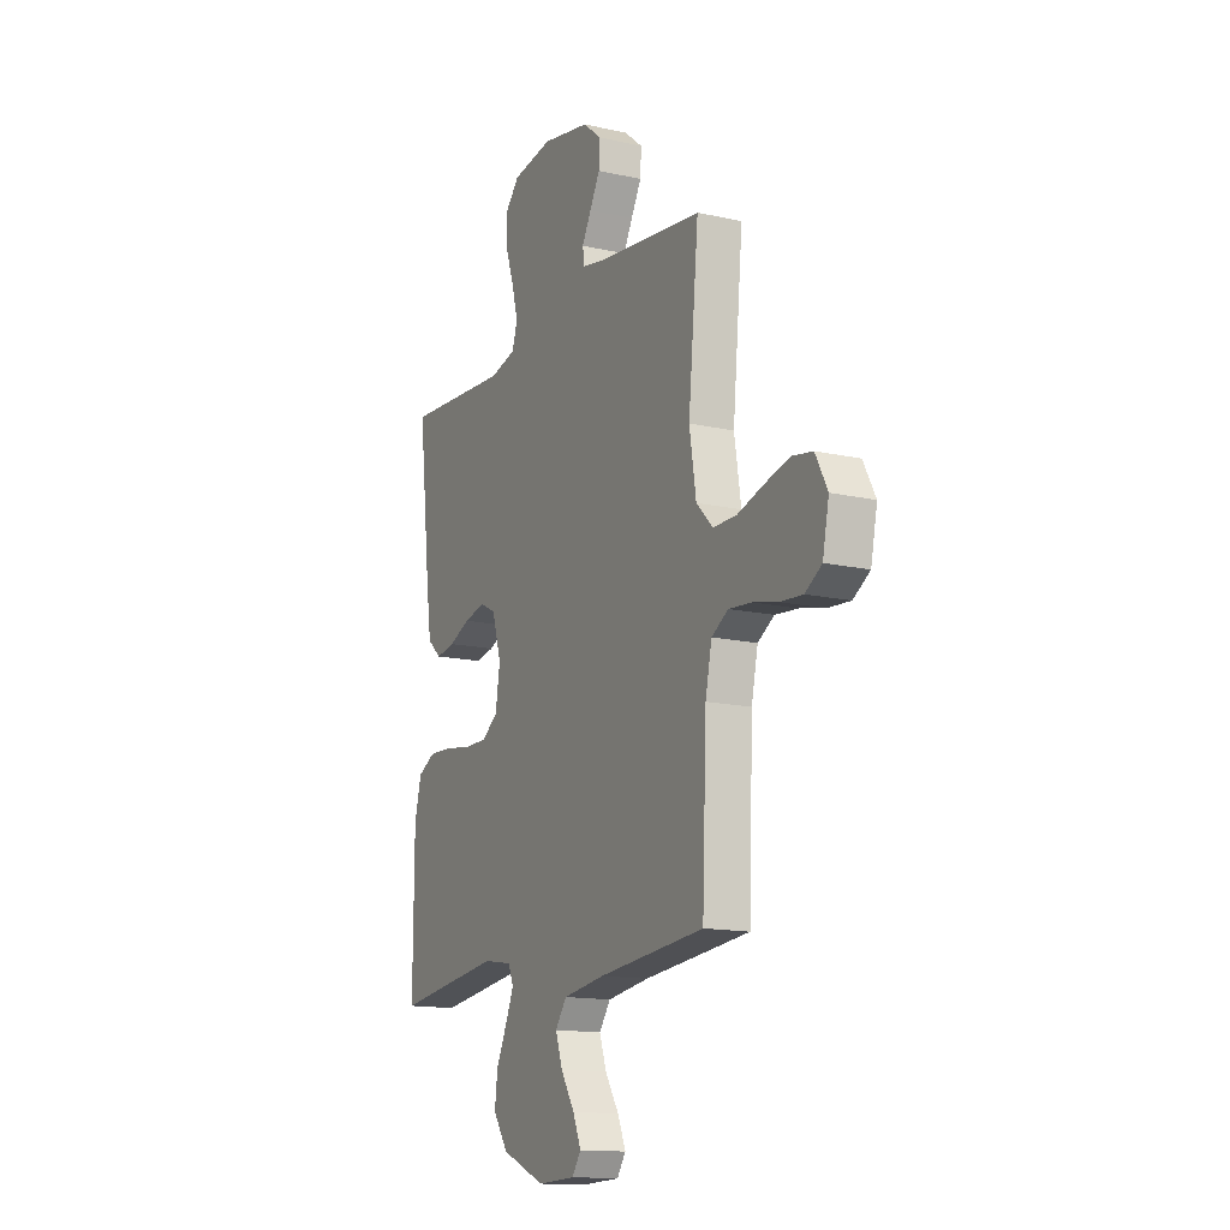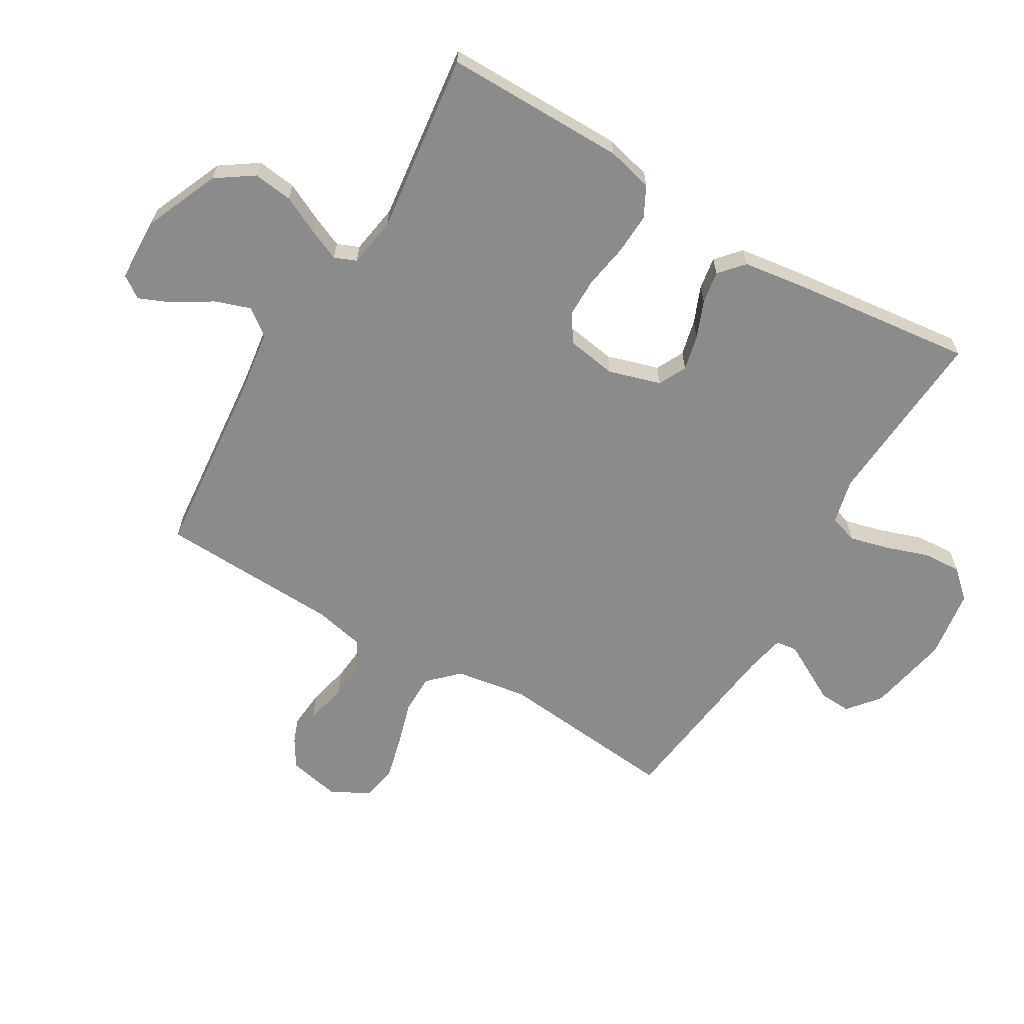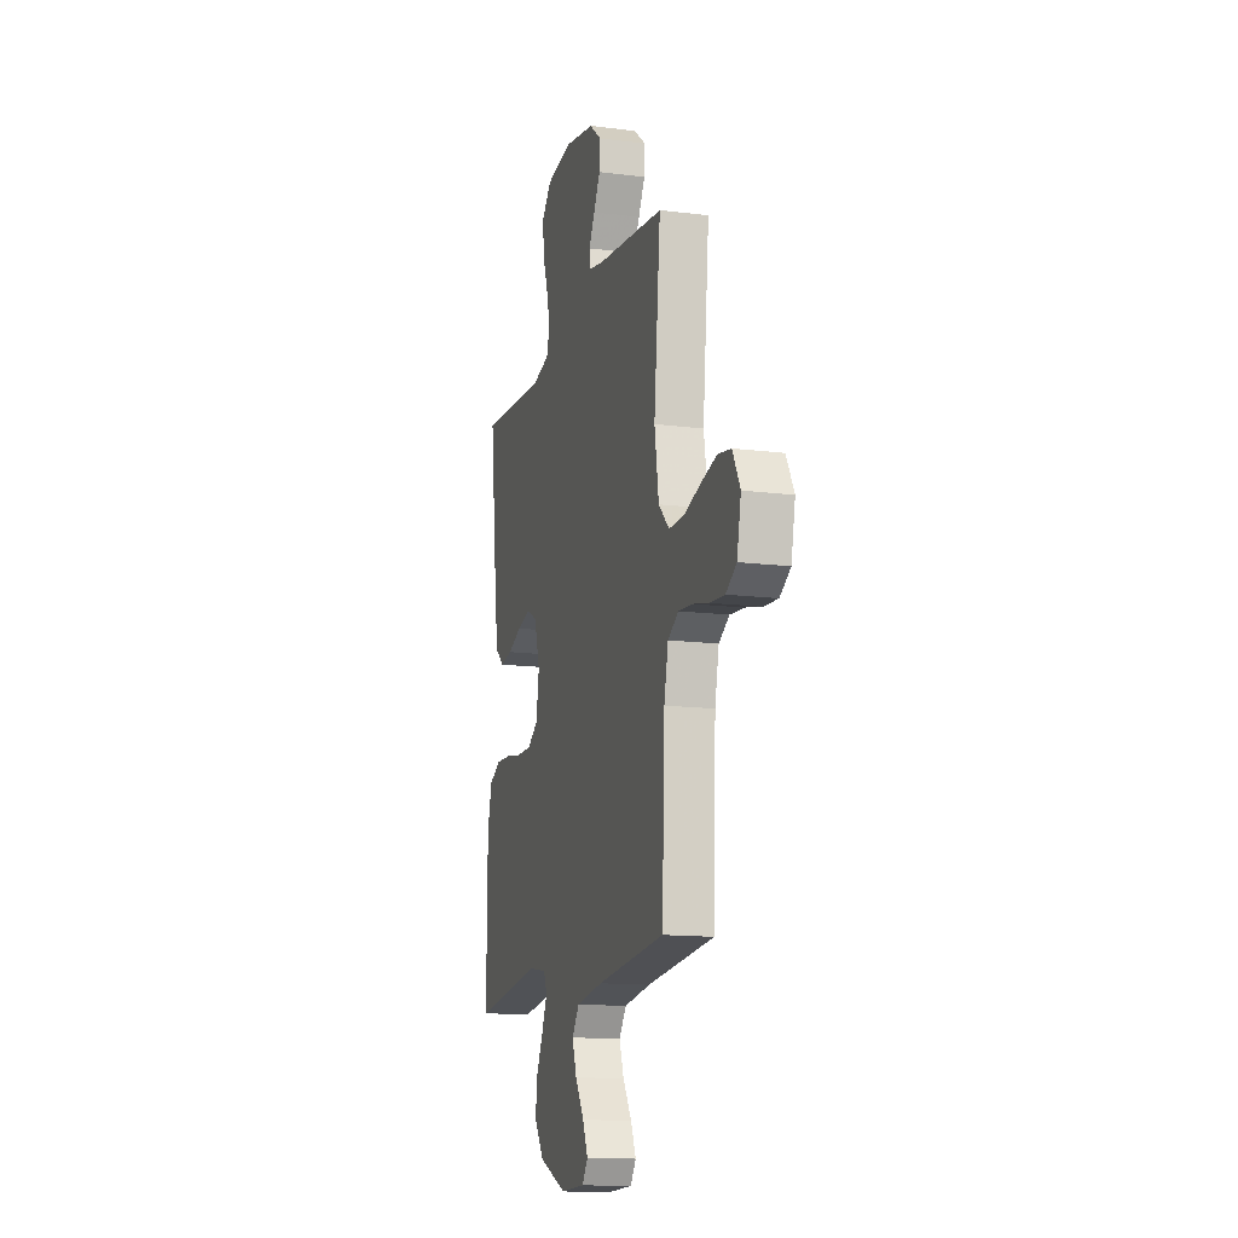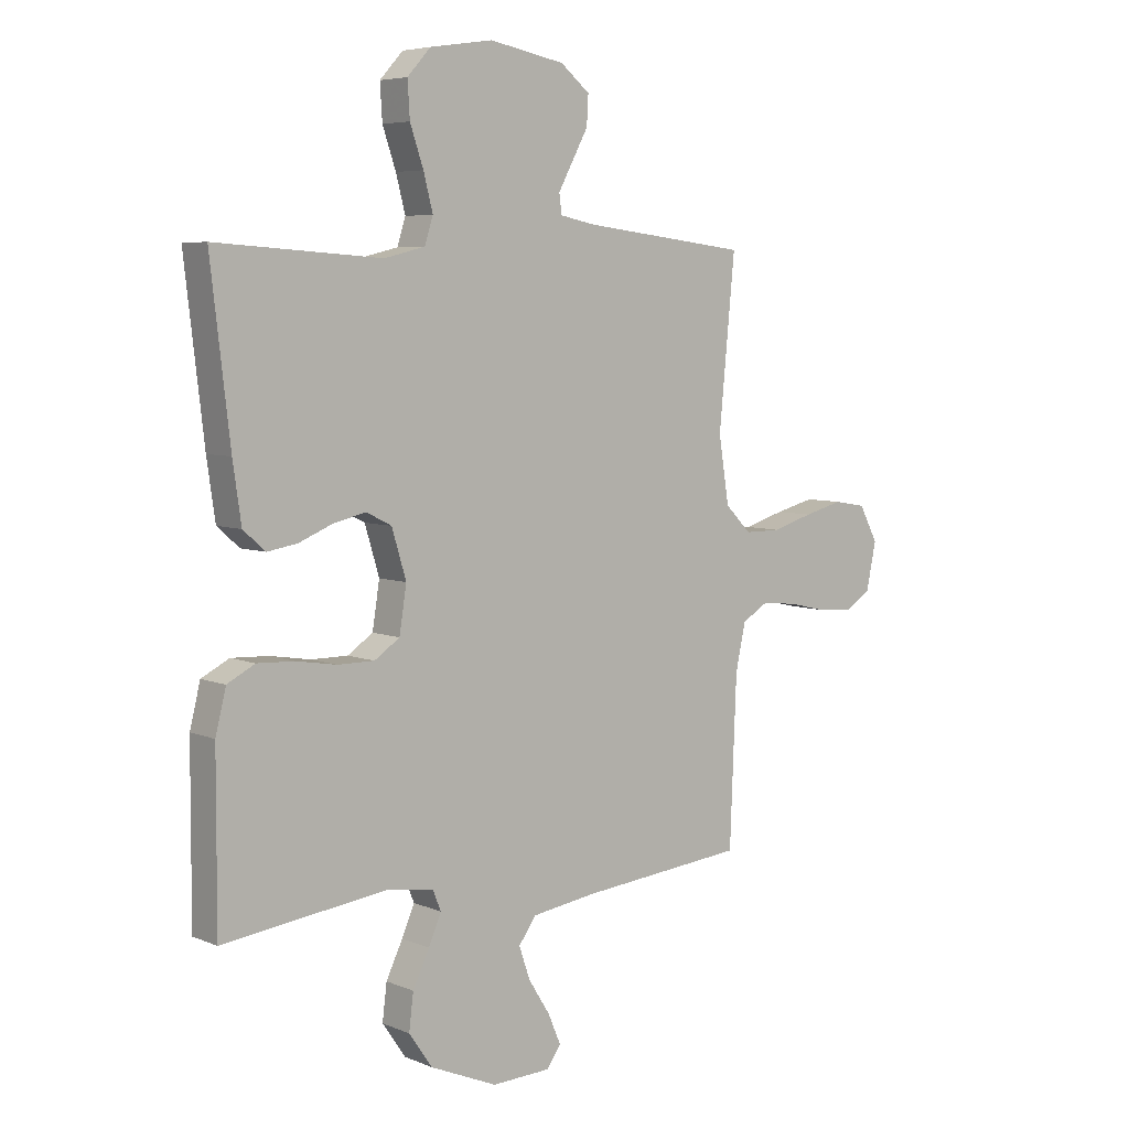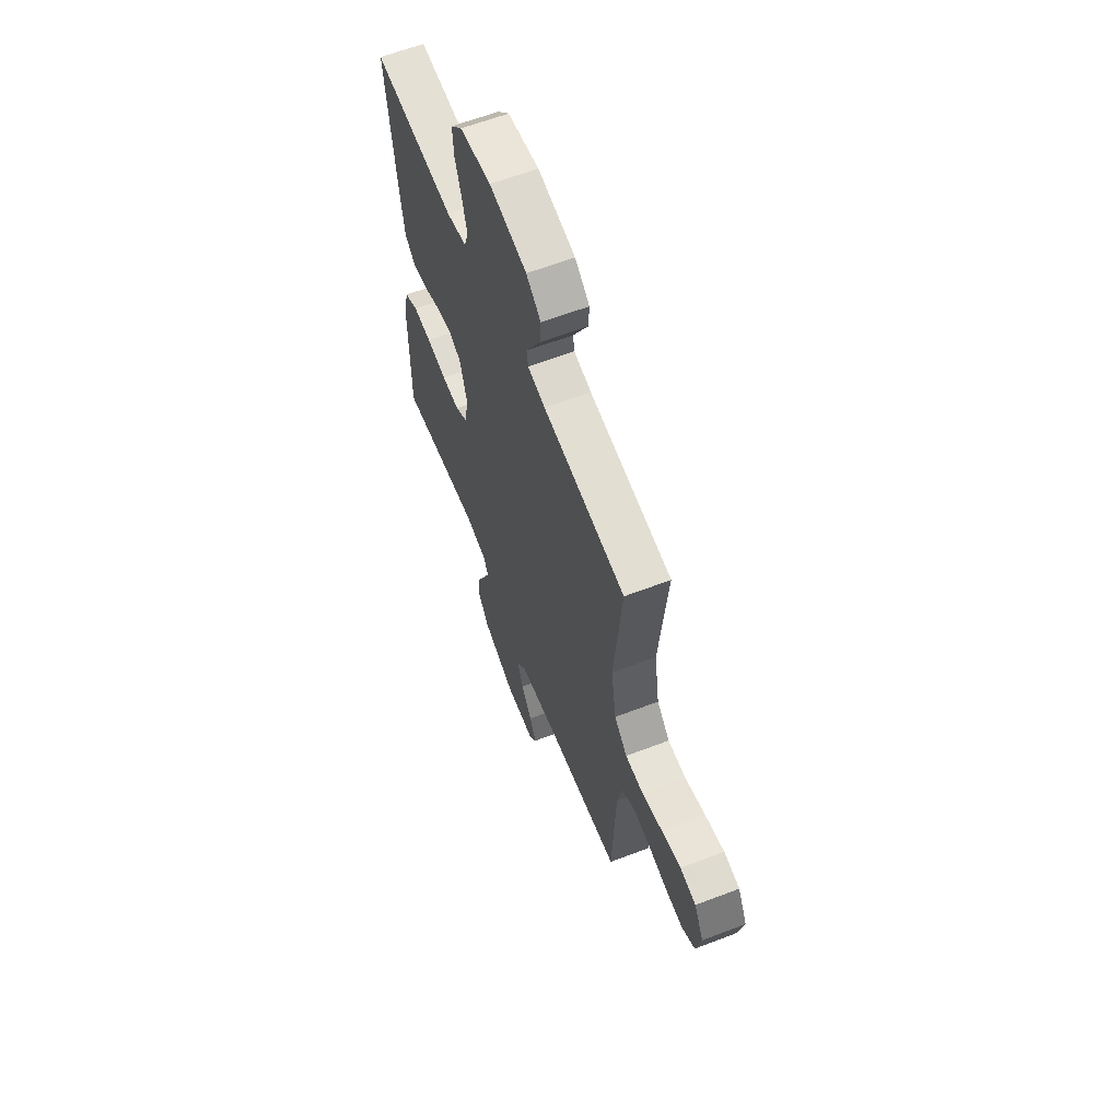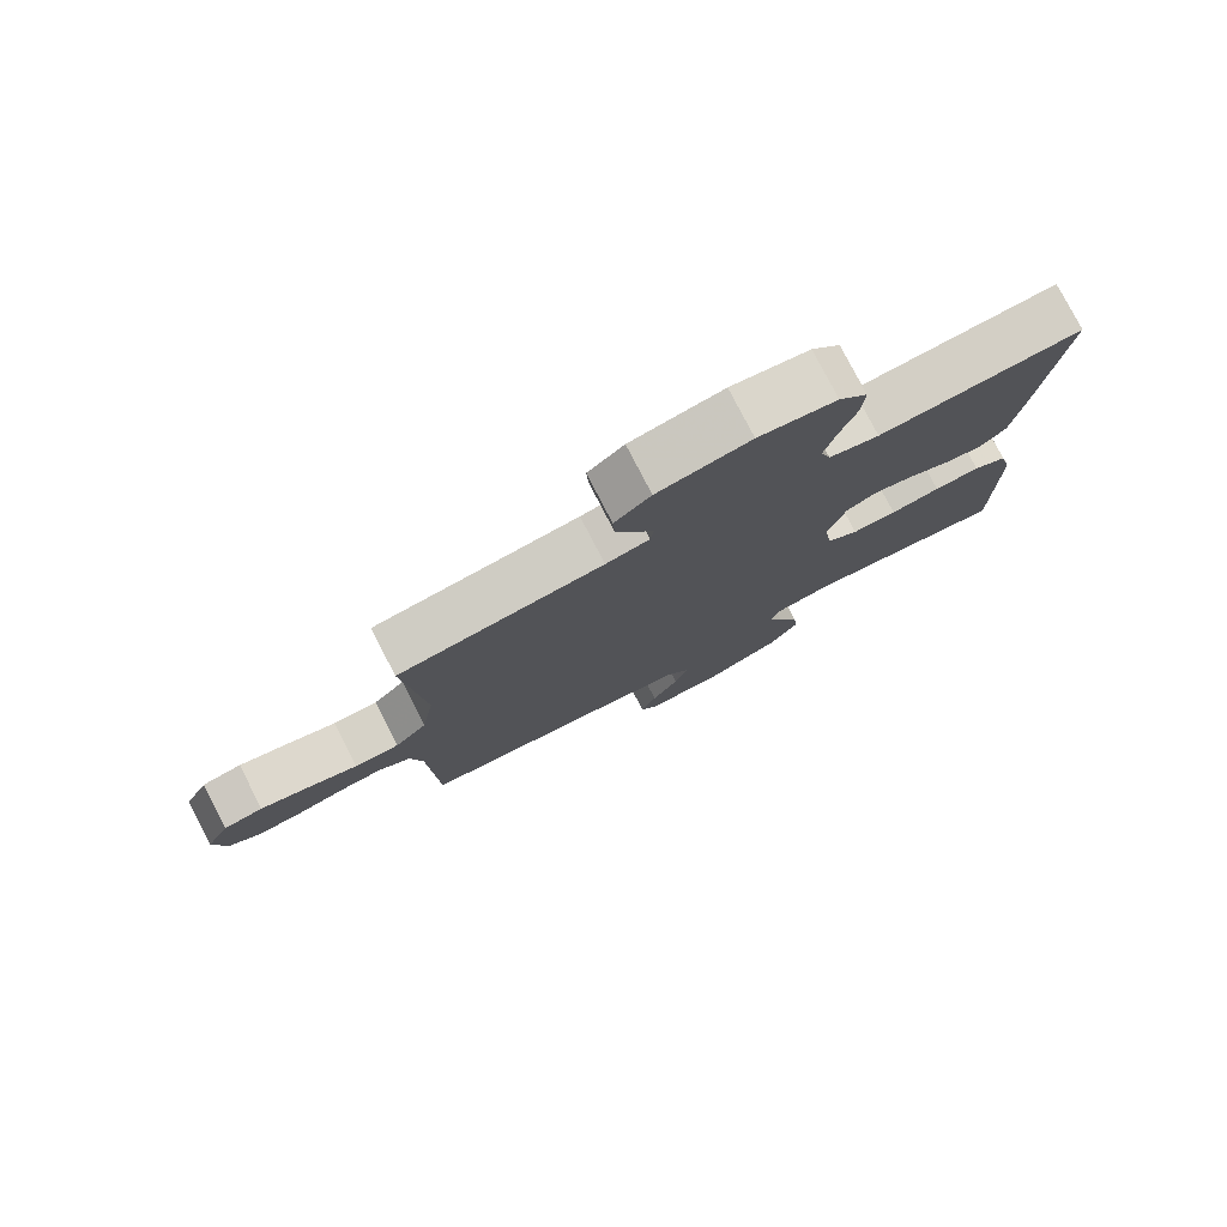
<metadata>
{"format":"obj","ext":"obj","renderer":"f3d","projection":"perspective","resolution":1024,"background":"white","views":[{"elev":-14.4,"azim":63.7,"up":"+Z"},{"elev":-63.9,"azim":-120.7,"up":"+Y"},{"elev":-14.0,"azim":74.2,"up":"+Z"},{"elev":6.0,"azim":-39.3,"up":"+Z"},{"elev":62.1,"azim":68.7,"up":"+Z"},{"elev":78.5,"azim":152.7,"up":"+Z"}]}
</metadata>
<code>
v -0.5 0.07 0.5
v -0.2 0.07 0.48
v -0.126 0.07 0.498
v -0.111 0.07 0.545
v -0.128 0.07 0.61
v -0.152 0.07 0.68
v -0.156 0.07 0.744
v -0.114 0.07 0.79
v 0 0.07 0.807
v 0.136 0.07 0.781
v 0.189 0.07 0.738
v 0.186 0.07 0.685
v 0.157 0.07 0.632
v 0.131 0.07 0.584
v 0.136 0.07 0.549
v 0.2 0.07 0.536
v 0.5 0.07 0.5
v 0.471 0.07 0.2
v 0.49 0.07 0.081
v 0.537 0.07 0.034
v 0.603 0.07 0.034
v 0.677 0.07 0.056
v 0.748 0.07 0.074
v 0.806 0.07 0.064
v 0.84 0.07 0
v 0.822 0.07 -0.086
v 0.775 0.07 -0.115
v 0.711 0.07 -0.11
v 0.641 0.07 -0.094
v 0.577 0.07 -0.088
v 0.53 0.07 -0.116
v 0.512 0.07 -0.2
v 0.5 0.07 -0.5
v 0.2 0.07 -0.529
v 0.082 0.07 -0.546
v 0.05 0.07 -0.59
v 0.07 0.07 -0.648
v 0.109 0.07 -0.71
v 0.132 0.07 -0.764
v 0.107 0.07 -0.8
v 0 0.07 -0.804
v -0.122 0.07 -0.752
v -0.164 0.07 -0.691
v -0.156 0.07 -0.626
v -0.126 0.07 -0.564
v -0.103 0.07 -0.511
v -0.118 0.07 -0.475
v -0.2 0.07 -0.462
v -0.5 0.07 -0.5
v -0.499 0.07 -0.2
v -0.48 0.07 -0.124
v -0.43 0.07 -0.098
v -0.362 0.07 -0.101
v -0.289 0.07 -0.113
v -0.223 0.07 -0.113
v -0.177 0.07 -0.082
v -0.164 0.07 0
v -0.19 0.07 0.086
v -0.236 0.07 0.109
v -0.295 0.07 0.095
v -0.356 0.07 0.07
v -0.41 0.07 0.061
v -0.45 0.07 0.096
v -0.465 0.07 0.2
v -0.5 0 0.5
v -0.2 0 0.48
v -0.126 0 0.498
v -0.111 0 0.545
v -0.128 0 0.61
v -0.152 0 0.68
v -0.156 0 0.744
v -0.114 0 0.79
v 0 0 0.807
v 0.136 0 0.781
v 0.189 0 0.738
v 0.186 0 0.685
v 0.157 0 0.632
v 0.131 0 0.584
v 0.136 0 0.549
v 0.2 0 0.536
v 0.5 0 0.5
v 0.471 0 0.2
v 0.49 0 0.081
v 0.537 0 0.034
v 0.603 0 0.034
v 0.677 0 0.056
v 0.748 0 0.074
v 0.806 0 0.064
v 0.84 0 0
v 0.822 0 -0.086
v 0.775 0 -0.115
v 0.711 0 -0.11
v 0.641 0 -0.094
v 0.577 0 -0.088
v 0.53 0 -0.116
v 0.512 0 -0.2
v 0.5 0 -0.5
v 0.2 0 -0.529
v 0.082 0 -0.546
v 0.05 0 -0.59
v 0.07 0 -0.648
v 0.109 0 -0.71
v 0.132 0 -0.764
v 0.107 0 -0.8
v 0 0 -0.804
v -0.122 0 -0.752
v -0.164 0 -0.691
v -0.156 0 -0.626
v -0.126 0 -0.564
v -0.103 0 -0.511
v -0.118 0 -0.475
v -0.2 0 -0.462
v -0.5 0 -0.5
v -0.499 0 -0.2
v -0.48 0 -0.124
v -0.43 0 -0.098
v -0.362 0 -0.101
v -0.289 0 -0.113
v -0.223 0 -0.113
v -0.177 0 -0.082
v -0.164 0 0
v -0.19 0 0.086
v -0.236 0 0.109
v -0.295 0 0.095
v -0.356 0 0.07
v -0.41 0 0.061
v -0.45 0 0.096
v -0.465 0 0.2
f 63 64 1 2
f 60 61 62 63
f 59 60 63 2
f 58 59 2 3
f 57 58 3 4
f 51 52 53 54
f 51 54 55
f 48 49 50 51
f 47 48 51 55
f 46 47 55 56
f 42 43 44 45
f 42 45 46
f 41 42 46
f 37 38 39 40
f 36 37 40 41
f 32 33 34
f 31 32 34 35
f 26 27 28 29
f 26 29 30
f 25 26 30
f 24 25 30
f 21 22 23 24
f 21 24 30 31
f 16 17 18
f 15 16 18 19
f 10 11 12 13
f 10 13 14
f 9 10 14
f 8 9 14 15
f 5 6 7 8
f 4 5 8 15
f 41 46 56 57
f 36 41 57 4
f 35 36 4 15
f 20 21 31 35
f 19 20 35
f 15 19 35
f 66 65 128 127
f 127 126 125 124
f 66 127 124 123
f 67 66 123 122
f 68 67 122 121
f 118 117 116 115
f 119 118 115
f 115 114 113 112
f 119 115 112 111
f 120 119 111 110
f 109 108 107 106
f 110 109 106
f 110 106 105
f 104 103 102 101
f 105 104 101 100
f 98 97 96
f 99 98 96 95
f 93 92 91 90
f 94 93 90
f 94 90 89
f 94 89 88
f 88 87 86 85
f 95 94 88 85
f 82 81 80
f 83 82 80 79
f 77 76 75 74
f 78 77 74
f 78 74 73
f 79 78 73 72
f 72 71 70 69
f 79 72 69 68
f 121 120 110 105
f 68 121 105 100
f 79 68 100 99
f 99 95 85 84
f 99 84 83
f 99 83 79
f 1 65 66 2
f 2 66 67 3
f 3 67 68 4
f 4 68 69 5
f 5 69 70 6
f 6 70 71 7
f 7 71 72 8
f 8 72 73 9
f 9 73 74 10
f 10 74 75 11
f 11 75 76 12
f 12 76 77 13
f 13 77 78 14
f 14 78 79 15
f 15 79 80 16
f 16 80 81 17
f 17 81 82 18
f 18 82 83 19
f 19 83 84 20
f 20 84 85 21
f 21 85 86 22
f 22 86 87 23
f 23 87 88 24
f 24 88 89 25
f 25 89 90 26
f 26 90 91 27
f 27 91 92 28
f 28 92 93 29
f 29 93 94 30
f 30 94 95 31
f 31 95 96 32
f 32 96 97 33
f 33 97 98 34
f 34 98 99 35
f 35 99 100 36
f 36 100 101 37
f 37 101 102 38
f 38 102 103 39
f 39 103 104 40
f 40 104 105 41
f 41 105 106 42
f 42 106 107 43
f 43 107 108 44
f 44 108 109 45
f 45 109 110 46
f 46 110 111 47
f 47 111 112 48
f 48 112 113 49
f 49 113 114 50
f 50 114 115 51
f 51 115 116 52
f 52 116 117 53
f 53 117 118 54
f 54 118 119 55
f 55 119 120 56
f 56 120 121 57
f 57 121 122 58
f 58 122 123 59
f 59 123 124 60
f 60 124 125 61
f 61 125 126 62
f 62 126 127 63
f 63 127 128 64
f 64 128 65 1

</code>
